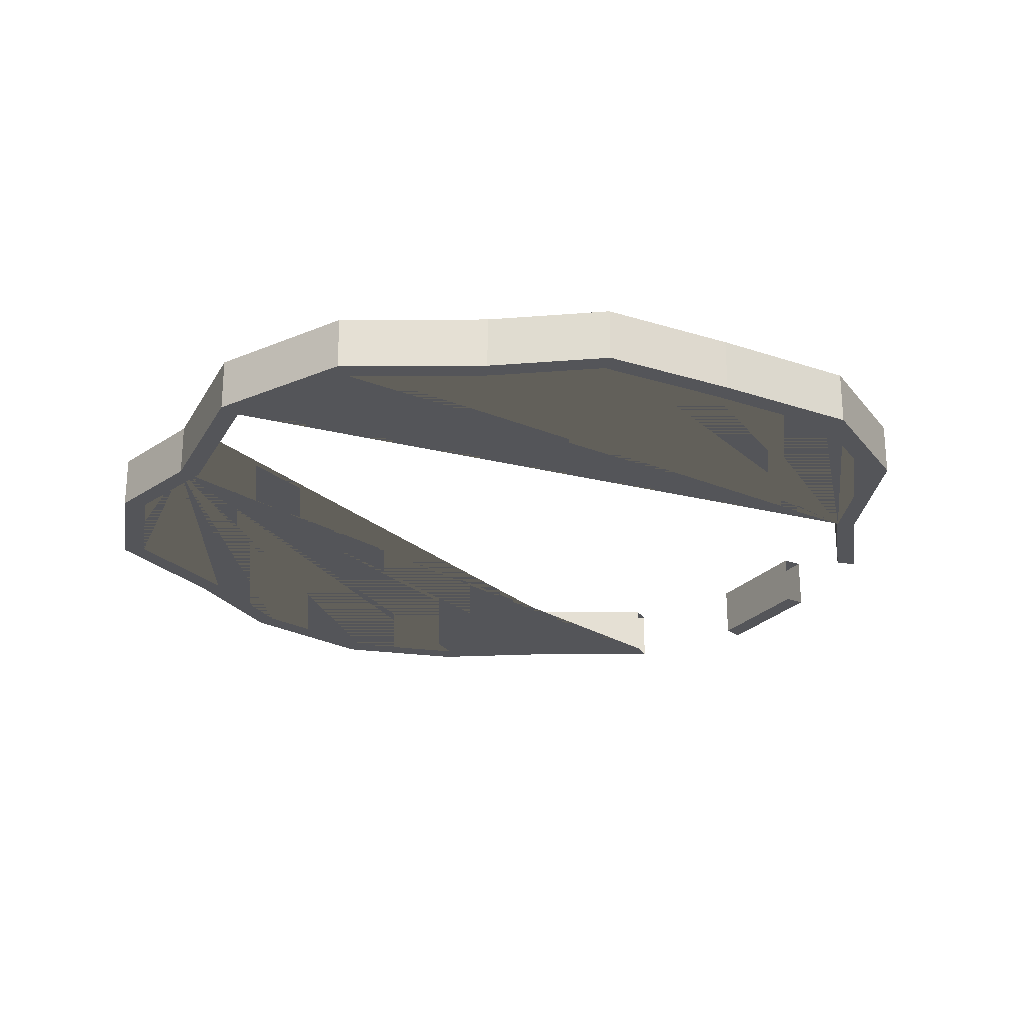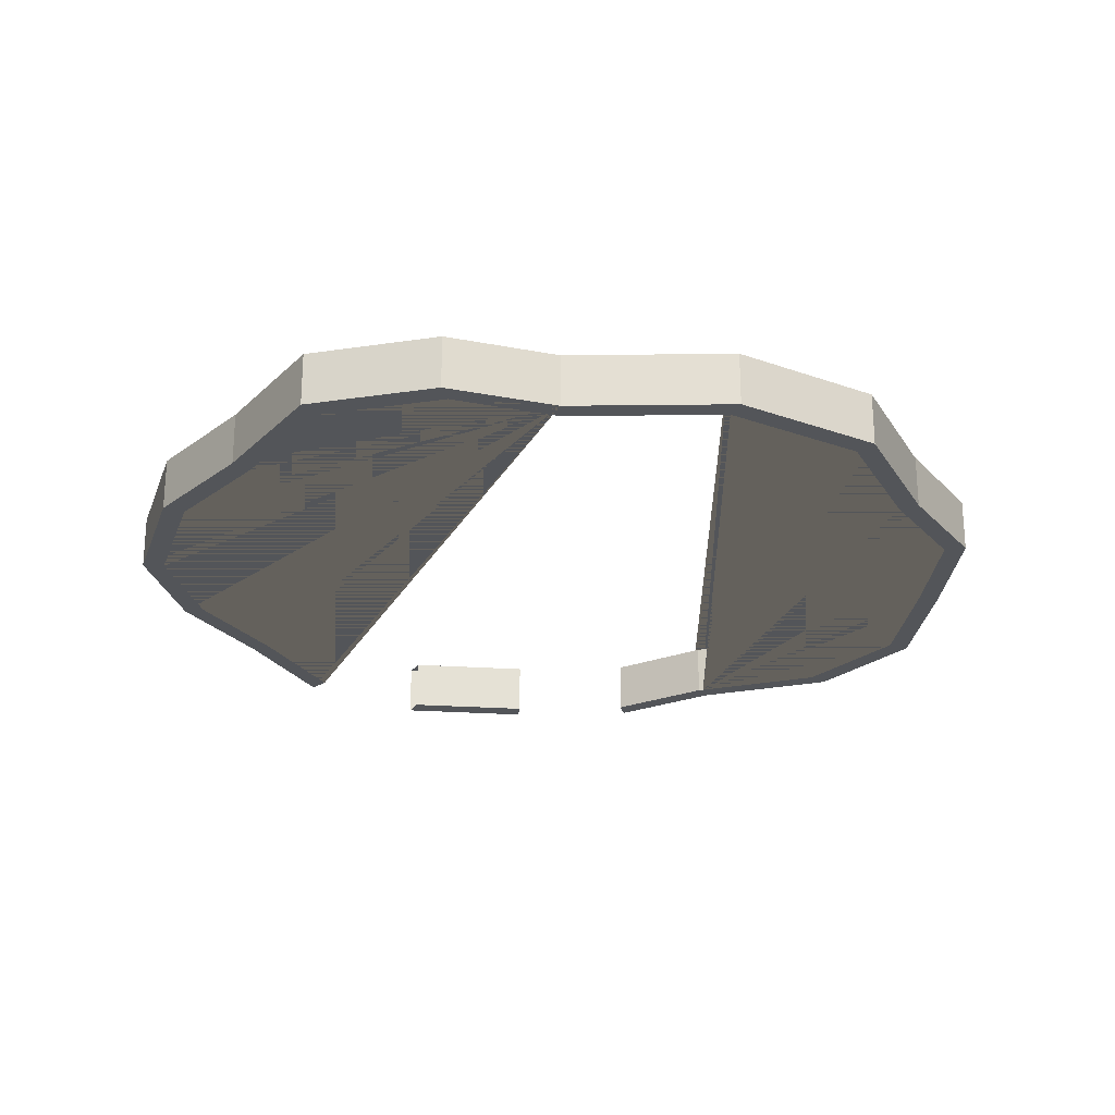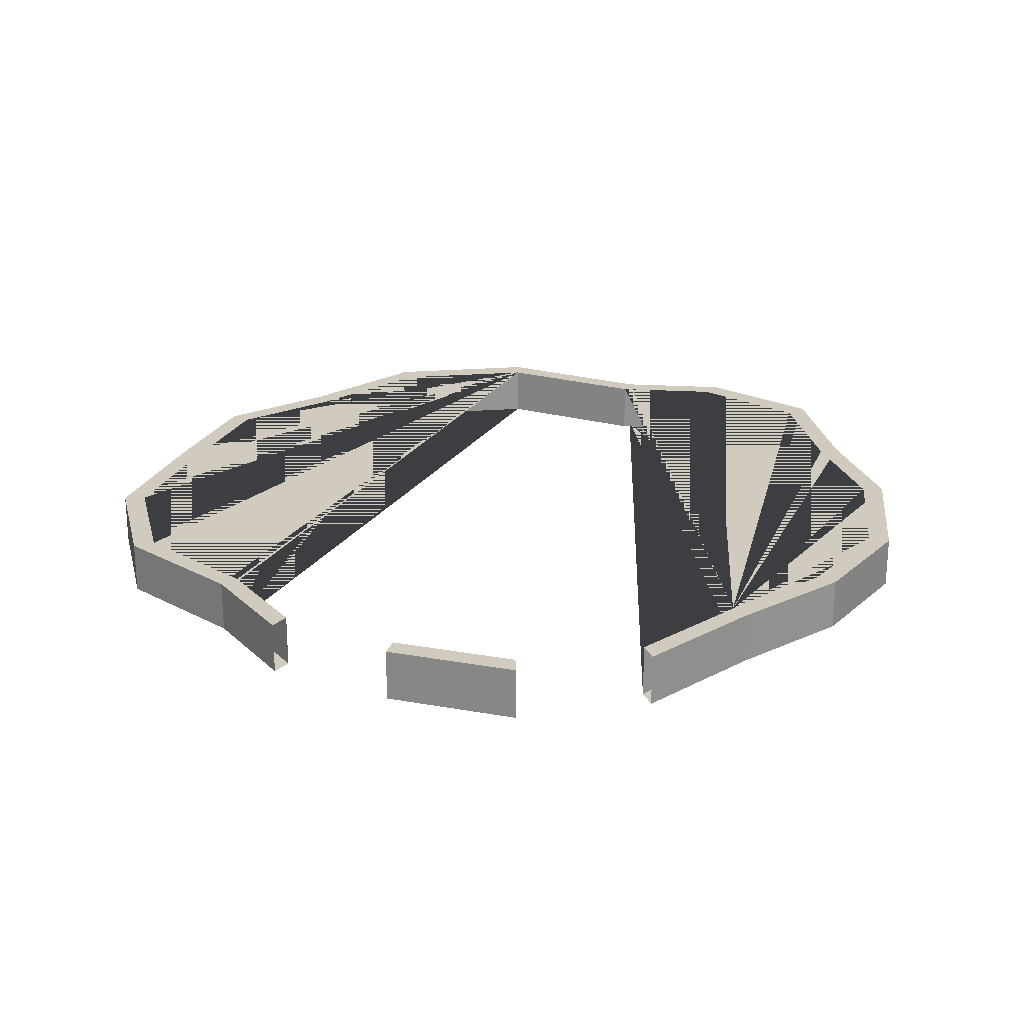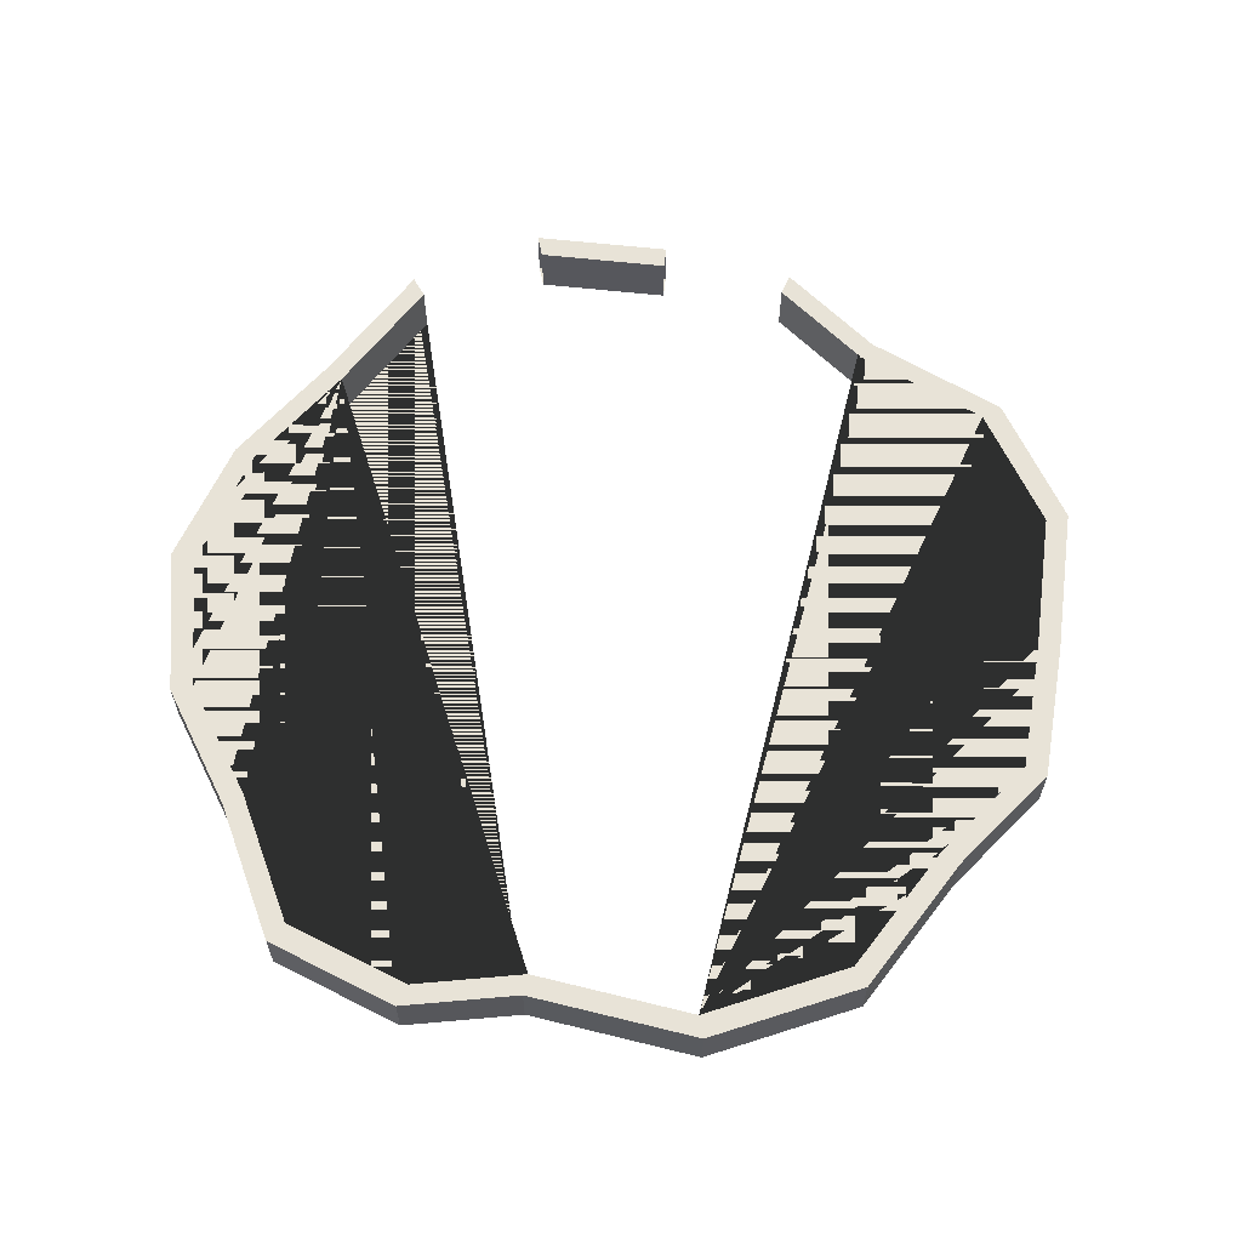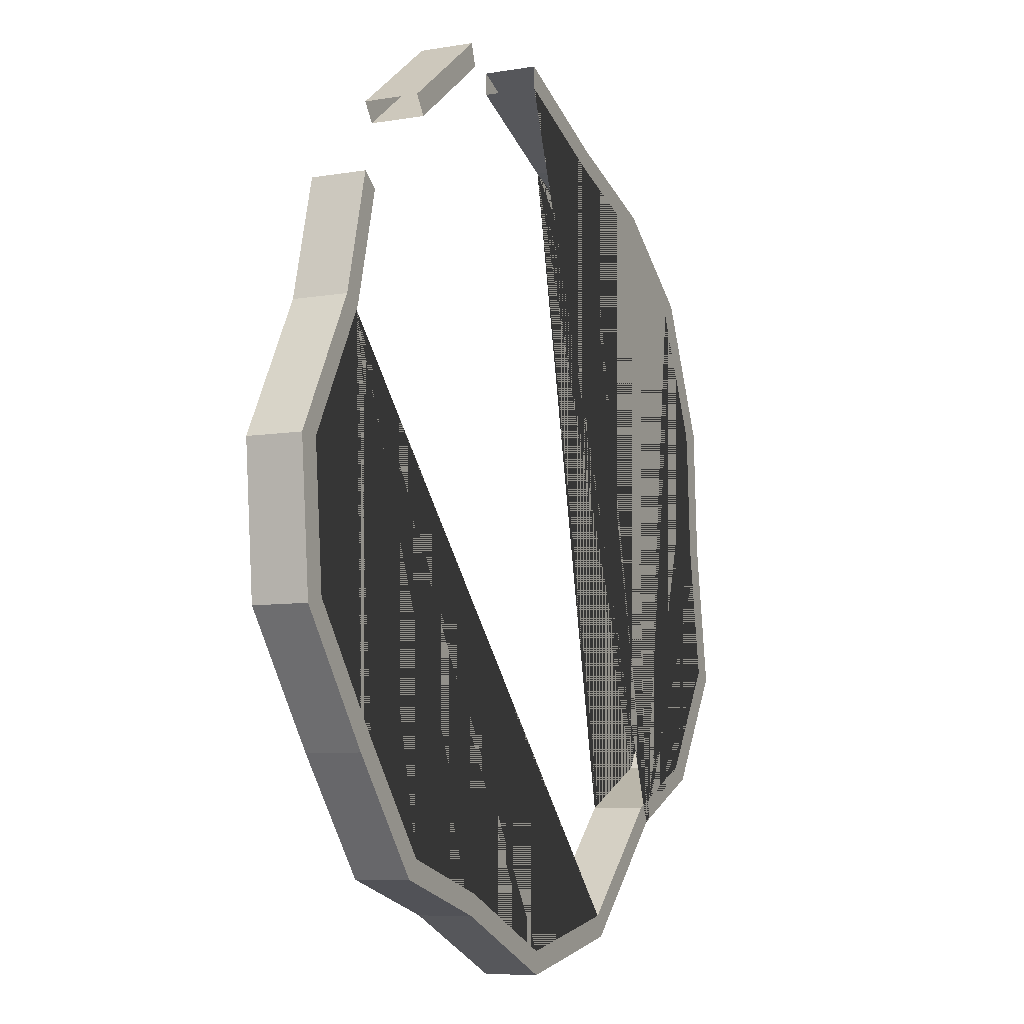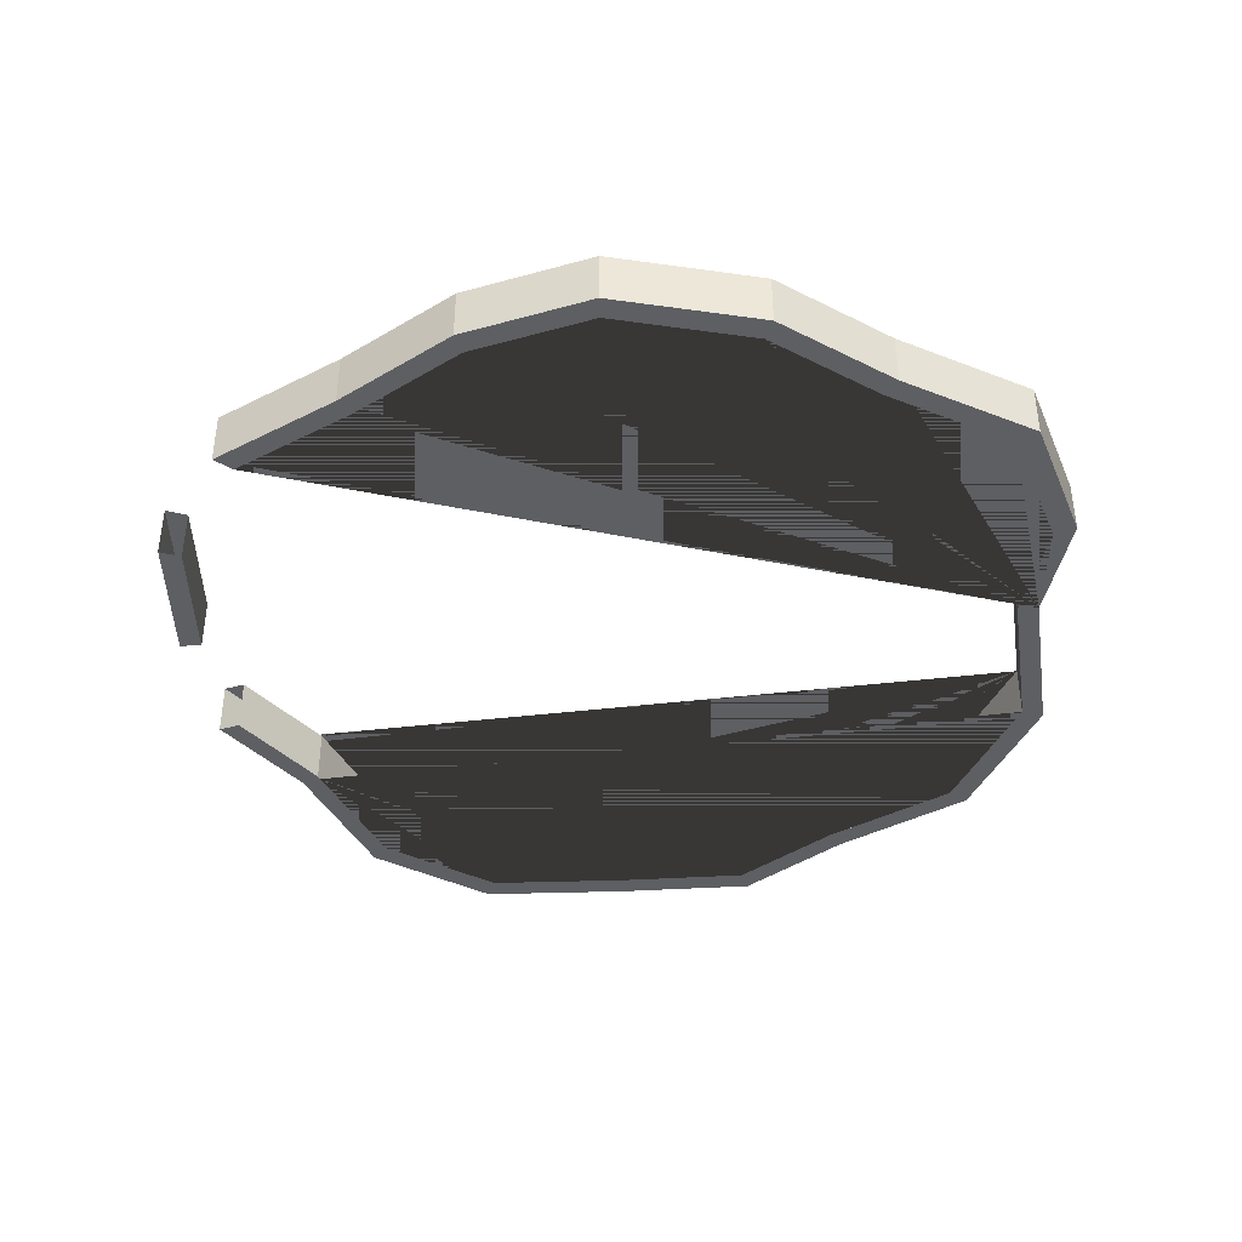
<metadata>
{"format":"obj","ext":"obj","renderer":"f3d","projection":"perspective","resolution":1024,"background":"white","views":[{"elev":-24.6,"azim":-156.6,"up":"+Y"},{"elev":-24.0,"azim":137.4,"up":"+Y"},{"elev":23.5,"azim":-18.9,"up":"+Y"},{"elev":62.1,"azim":150.4,"up":"+Y"},{"elev":-7.6,"azim":-64.3,"up":"+Z"},{"elev":-40.8,"azim":54.9,"up":"+Y"}]}
</metadata>
<code>
o Cylinder_Cylinder.001
v 0.01617 -1 -16.89
v 0.01617 1 -16.89
v 5.763 1 -15.72
v 5.763 -1 -15.72
v 10.29 1 -11.39
v 10.29 -1 -11.39
v 14.19 1 -9.615
v 14.19 -1 -9.615
v 16.97 1 -5.366
v 16.97 -1 -5.366
v 16.08 1 1e-06
v 16.08 -1 1e-06
v 15.8 1 4.944
v 15.8 -1 4.944
v 13.39 1 10.04
v 13.39 -1 10.04
v 9.405 1 12.94
v 9.405 -1 12.94
v 4.713 1 14.55
v 4.713 -1 14.55
v -0.07786 1 16.58
v -0.07786 -1 16.58
v -5.273 1 15.95
v -5.273 -1 15.95
v -9.405 1 12.94
v -9.405 -1 12.94
v -12.94 -1 9.405
v -12.94 1 9.405
v -14.07 1 5.111
v -14.07 -1 5.111
v -16.78 1 0.2478
v -16.78 -1 0.2478
v -16.31 1 -4.972
v -16.31 -1 -4.972
v -12.94 1 -9.405
v -12.94 -1 -9.405
v -9.662 1 -13.41
v -9.662 -1 -13.41
v 4.477 1 13.82
v 9.773 1 -10.82
v 13.49 1 -9.134
v 16.12 1 -5.098
v 15.27 1 1e-06
v 15.01 1 4.697
v 12.72 1 9.539
v 8.934 1 12.3
v -13.34 1 4.986
v -12.3 1 8.934
v -5.183 1 -14.68
v -5.183 -1 -14.68
v -13.46 -1 4.695
v 5.474 -1 -14.93
v 0.01537 -1 -16.04
v -4.924 -1 -13.94
v -9.178 -1 -12.74
v -12.3 -1 -8.934
v -15.5 -1 -4.723
v -15.94 -1 0.2354
v -8.934 -1 12.3
v -5.009 -1 15.15
v -0.07397 -1 15.76
v 4.477 -1 13.82
v 8.934 -1 12.3
v 12.72 -1 9.539
v 15.01 -1 4.697
v 15.27 -1 1e-06
v 16.12 -1 -5.098
v 13.49 -1 -9.134
v 9.924 -1 -10.75
v 5.474 1 -14.93
v 0.01537 1 -16.04
v 9.773 -1 -10.82
v -0.07397 1 15.76
v -5.009 1 15.15
v -8.934 1 12.3
v -13.37 -1 4.855
v -13.37 1 4.855
v -12.3 -1 8.934
v -15.94 1 0.2354
v -15.5 1 -4.723
v -12.3 1 -8.934
v -9.178 1 -12.74
v -4.924 1 -13.94
f 1 2 3 4
f 4 3 5 6
f 6 5 7 8
f 8 7 9 10
f 10 9 11 12
f 12 11 13 14
f 14 13 15 16
f 16 15 17 18
f 18 17 19 20
f 20 19 21 22
f 24 23 25 26
f 27 28 29 30
f 30 29 31 32
f 32 31 33 34
f 34 33 35 36
f 36 35 37 38
f 39 19 17 15 13 11 9 7 5 40 41 42 43 44 45 46
f 47 29 28 48
f 38 37 49 50
f 50 49 2 1
f 51 30 32 34 36 38 50 1 4 52 53 54 55 56 57 58
f 6 8 10 12 14 16 18 20 22 61 62 63 64 65 66 67 68 69
f 52 70 71 53
f 72 40 70 52
f 68 41 40 72 69
f 42 41 68 67
f 42 67 66 43
f 44 43 66 65
f 45 44 65 64
f 46 45 64 63
f 39 46 63 62
f 73 39 62 61
f 75 74 60 59
f 76 77 47 48 78
f 58 79 77 76 51
f 57 80 79 58
f 56 81 80 57
f 55 82 81 56
f 54 83 82 55
f 53 71 83 54
f 70 3 2 49 37 35 33 31 29 47 77 79 80 81 82 83 71
f 40 5 3 70
f 52 4 6 69 72
f 75 25 23 74
f 78 27 30 51 76
f 73 21 19 39
f 60 24 26 59

</code>
